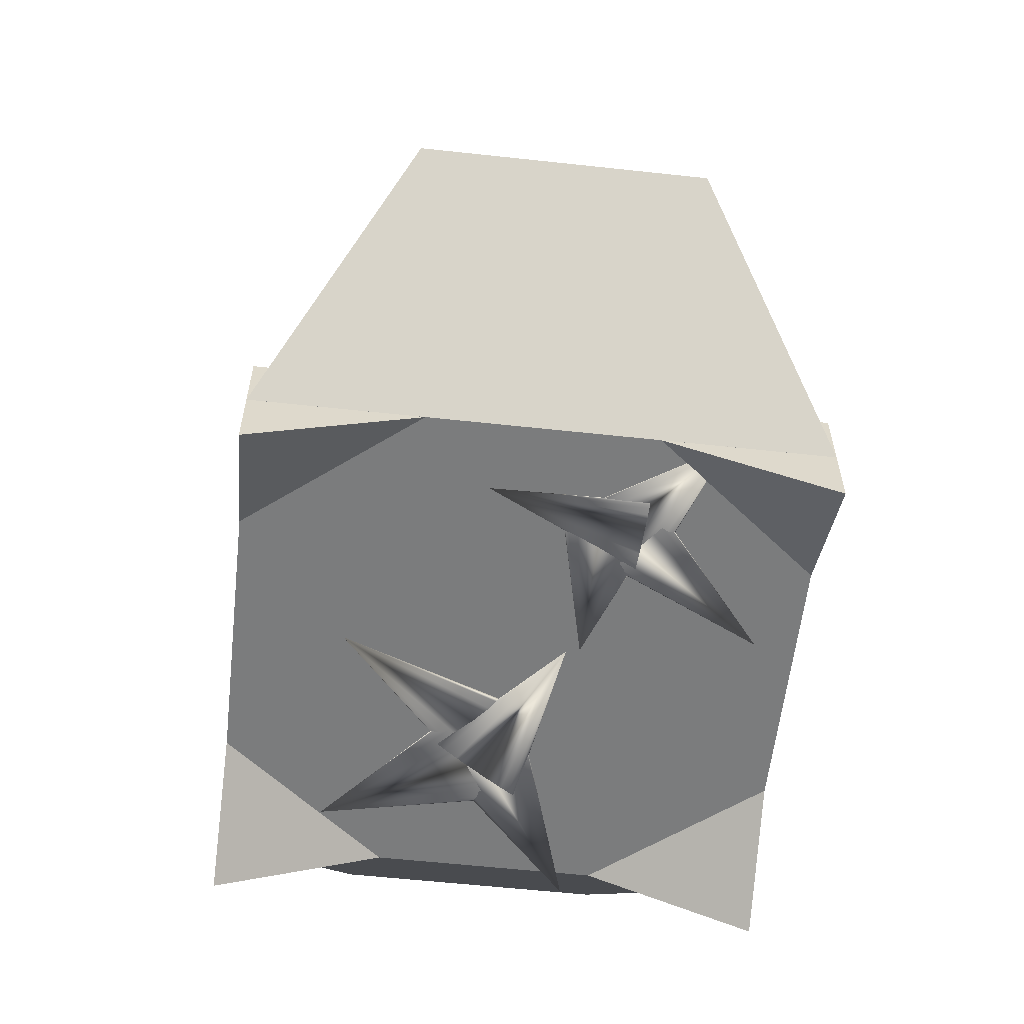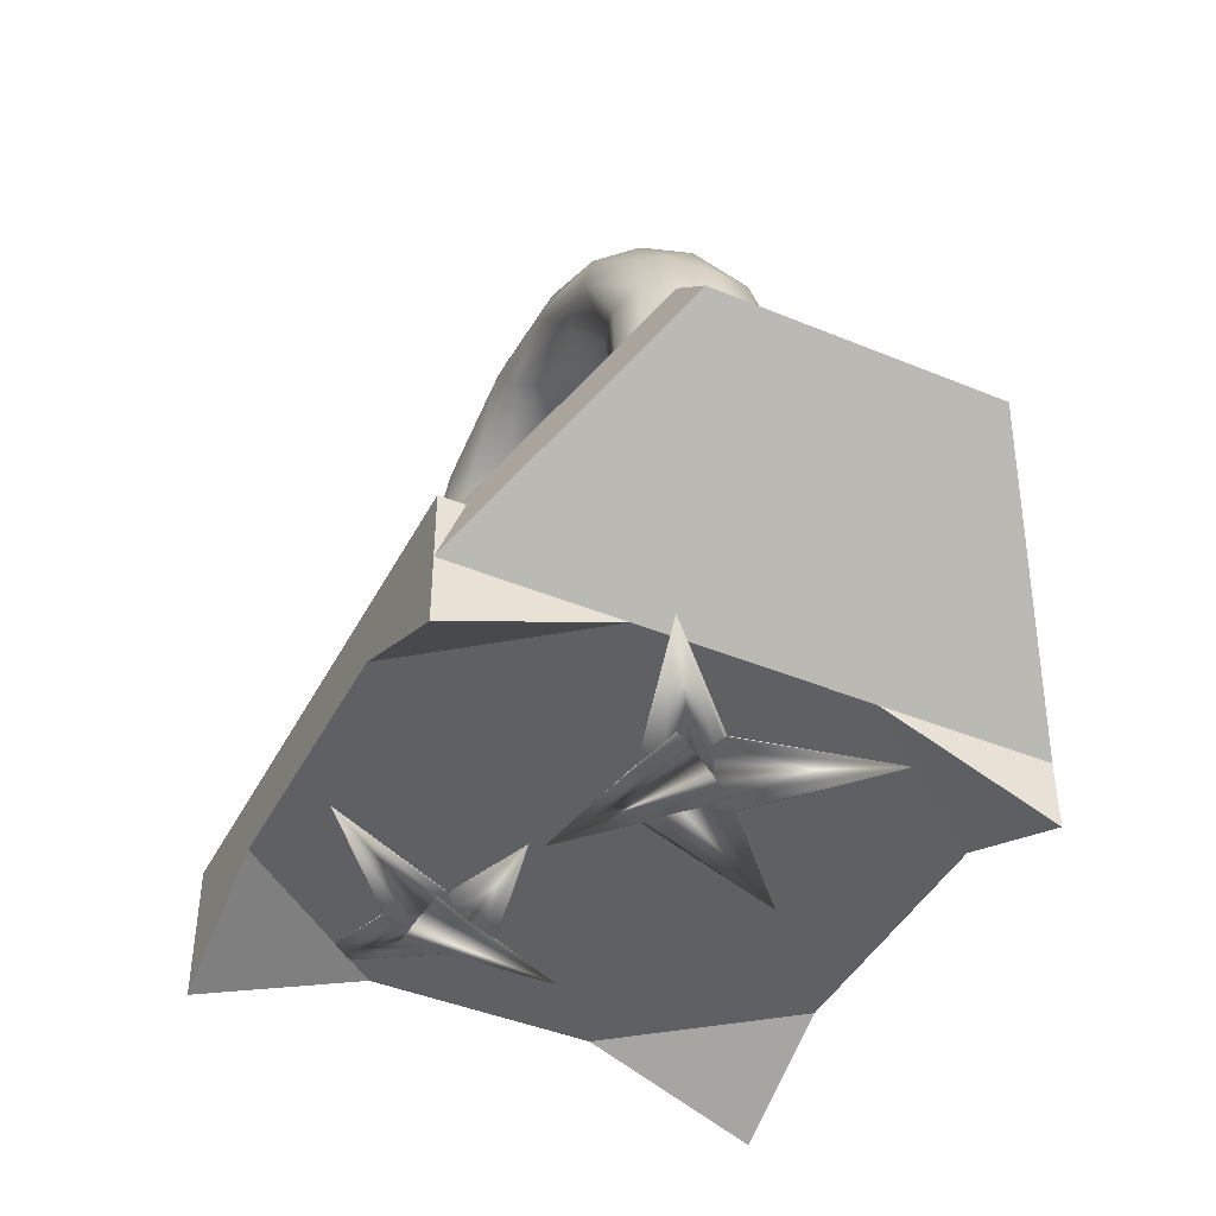
<metadata>
{"format":"obj","ext":"obj","renderer":"f3d","projection":"perspective","resolution":1024,"background":"white","views":[{"elev":-58.7,"azim":-96.4,"up":"+Z"},{"elev":-43.2,"azim":63.9,"up":"+Z"}]}
</metadata>
<code>
o Brute_Mask
v -1.975 -2.25 -2.576
v -3.671 1.5 -0.8775
v -1.975 2.75 -2.576
v -1.975 -2.25 -2.576
v -3.671 -1 -0.8775
v -3.671 1.5 -0.8775
v -1.975 2.75 -2.576
v -4.096 1.5 -1.301
v -2.4 2.75 -3
v -1.975 2.75 -2.576
v -3.671 1.5 -0.8775
v -4.096 1.5 -1.301
v -2.4 2.75 -3
v -4.096 -1 -1.301
v -2.4 -2.25 -3
v -2.4 2.75 -3
v -4.096 1.5 -1.301
v -4.096 -1 -1.301
v -2.4 -2.25 -3
v -3.671 -1 -0.8775
v -1.975 -2.25 -2.576
v -2.4 -2.25 -3
v -4.096 -1 -1.301
v -3.671 -1 -0.8775
v -3.671 -1 -0.8775
v -4.096 1.5 -1.301
v -3.671 1.5 -0.8775
v -3.671 -1 -0.8775
v -4.096 -1 -1.301
v -4.096 1.5 -1.301
v -2.4 -2.25 -3
v -1.975 2.75 -2.576
v -2.4 2.75 -3
v -2.4 -2.25 -3
v -1.975 -2.25 -2.576
v -1.975 2.75 -2.576
v 2.4 1.25 -3
v 1.2 2.75 -3
v 2.4 2.75 -3
v 2.4 2.75 -3.6
v 1.2 2.75 -3
v 2.4 1.25 -3
v 2.4 2.75 -3
v 1.2 2.75 -3
v 2.4 2.75 -3.6
v 2.4 1.25 -3
v 2.4 2.75 -3
v 2.4 2.75 -3.6
v -2.4 -0.75 -3
v -1.2 -2.25 -3
v -2.4 -2.25 -3
v -2.4 -2.25 -3.6
v -1.2 -2.25 -3
v -2.4 -0.75 -3
v -2.4 -2.25 -3
v -1.2 -2.25 -3
v -2.4 -2.25 -3.6
v -2.4 -0.75 -3
v -2.4 -2.25 -3
v -2.4 -2.25 -3.6
v 2.4 -2.25 -3
v 2.4 2.75 -2.4
v 2.4 2.75 -3
v 2.4 -2.25 -3
v 2.4 -2.25 -2.4
v 2.4 2.75 -2.4
v 2.4 2.75 -3
v -2.4 2.75 -2.4
v -2.4 2.75 -3
v 2.4 2.75 -3
v 2.4 2.75 -2.4
v -2.4 2.75 -2.4
v -2.4 2.75 -3
v -2.4 -2.25 -2.4
v -2.4 -2.25 -3
v -2.4 2.75 -3
v -2.4 2.75 -2.4
v -2.4 -2.25 -2.4
v -2.4 -2.25 -3
v 2.4 -2.25 -2.4
v 2.4 -2.25 -3
v -2.4 -2.25 -3
v -2.4 -2.25 -2.4
v 2.4 -2.25 -2.4
v 2.4 -2.25 -2.4
v -2.4 2.75 -2.4
v 2.4 2.75 -2.4
v 2.4 -2.25 -2.4
v -2.4 -2.25 -2.4
v -2.4 2.75 -2.4
v -2.4 -2.25 -3
v 2.4 2.75 -3
v -2.4 2.75 -3
v -2.4 -2.25 -3
v 2.4 -2.25 -3
v 2.4 2.75 -3
v 1.2 -2.25 -3
v 2.4 -0.75 -3
v 2.4 -2.25 -3
v 2.4 -2.25 -3.6
v 2.4 -0.75 -3
v 1.2 -2.25 -3
v 2.4 -2.25 -3
v 2.4 -0.75 -3
v 2.4 -2.25 -3.6
v 1.2 -2.25 -3
v 2.4 -2.25 -3
v 2.4 -2.25 -3.6
v 2.4 -2.25 -3
v 4.097 1.5 -1.303
v 2.4 2.75 -3
v 2.4 -2.25 -3
v 4.097 -1 -1.303
v 4.097 1.5 -1.303
v 2.4 2.75 -3
v 3.673 1.5 -0.8784
v 1.976 2.75 -2.575
v 2.4 2.75 -3
v 4.097 1.5 -1.303
v 3.673 1.5 -0.8784
v 1.976 2.75 -2.575
v 3.673 -1 -0.8784
v 1.976 -2.25 -2.575
v 1.976 2.75 -2.575
v 3.673 1.5 -0.8784
v 3.673 -1 -0.8784
v 1.976 -2.25 -2.575
v 4.097 -1 -1.303
v 2.4 -2.25 -3
v 1.976 -2.25 -2.575
v 3.673 -1 -0.8784
v 4.097 -1 -1.303
v 4.097 -1 -1.303
v 3.673 1.5 -0.8784
v 4.097 1.5 -1.303
v 4.097 -1 -1.303
v 3.673 -1 -0.8784
v 3.673 1.5 -0.8784
v 1.976 -2.25 -2.575
v 2.4 2.75 -3
v 1.976 2.75 -2.575
v 1.976 -2.25 -2.575
v 2.4 -2.25 -3
v 2.4 2.75 -3
v -1.2 2.75 -3
v -2.4 1.25 -3
v -2.4 2.75 -3
v -2.4 2.75 -3.6
v -2.4 1.25 -3
v -1.2 2.75 -3
v -2.4 2.75 -3
v -2.4 1.25 -3
v -2.4 2.75 -3.6
v -1.2 2.75 -3
v -2.4 2.75 -3
v -2.4 2.75 -3.6
v 2.753 0 0.2225
v 2.669 0.3764 0.3103
v 2.467 0.6522 -0.2517
v 2.2 0.7507 0.1938
v 1.919 0.6483 -0.3322
v 1.726 0.3741 0.1699
v 1.652 -0 -0.1335
v 1.719 -0.3741 -0.1998
v 1.919 -0.6483 -0.3322
v 2.2 -0.75 -0.2167
v 2.467 -0.6522 -0.2517
v 2.669 -0.3764 0.3103
v 2.629 0 -0.848
v 2.625 0.375 -0.5221
v 2.112 0.7493 -0.6574
v 1.647 0.3741 -0.5314
v 2.585 -0.3764 -0.7349
v 2.387 0.3687 -1.239
v 2.287 0.6495 -0.9471
v 1.475 0 -0.7554
v 1.518 -0.379 -0.8347
v 1.852 -0.7524 -1.237
v 2.287 -0.6495 -0.9471
v 2.115 -0.01132 -1.773
v 1.922 0.6522 -1.566
v 1.398 0.7516 -1.759
v 1.411 0.6483 -1.342
v 1.326 0.379 -1.115
v 1.411 -0.6483 -1.342
v 1.922 -0.6522 -1.566
v 2.225 -0.375 -1.487
v 1.892 0.375 -1.892
v 1.167 -0 -1.167
v 1.085 -0.3686 -1.347
v 1.731 -0.3687 -2.058
v 1.528 -0 -2.287
v 1.225 0.3764 -2.392
v 1.375 0.6495 -2.058
v 0.9576 0.375 -1.433
v 0.8067 -0 -1.448
v 1.042 -0.75 -1.949
v 1.375 -0.6495 -2.058
v 0.8005 -0 -2.639
v 0.4871 0.6509 -2.449
v 0.566 0.6505 -1.853
v 0.5016 0.3741 -1.654
v 0.5016 -0.3741 -1.654
v 0.566 -0.6505 -1.853
v 0.7116 -0.6522 -2.376
v 0.7815 -0.3765 -2.576
v 0.2165 0.3764 -2.679
v 0 0.7476 -2.227
v 0.3219 -0 -1.618
v 0 -0.7476 -2.227
v -0.2509 -0.01148 -2.753
v -0.418 0.6452 -1.899
v -0.1394 0.3741 -1.725
v -0.1913 -0 -1.646
v -0.1394 -0.3741 -1.725
v -0.418 -0.6452 -1.899
v -0.2131 -0.651 -2.476
v -0.2854 -0.3847 -2.666
v -0.8251 0.3764 -2.558
v -0.6796 0.65 -2.391
v -1.276 0.01132 -2.447
v -1.057 0.7507 -1.943
v -0.789 0.3741 -1.54
v -0.7956 -0.006791 -1.452
v -0.8093 -0.3791 -1.535
v -1.057 -0.7507 -1.943
v -1.138 -0.6482 -2.211
v -1.283 -0.3686 -2.369
v -1.702 0.3764 -2.074
v -1.579 0.65 -1.925
v -1.373 0.6484 -1.373
v -1.25 -0.6505 -1.476
v -2.139 -0 -1.755
v -1.732 0.75 -1.372
v -1.327 0.3686 -1.11
v -1.29 0.006885 -1.043
v -1.326 -0.3687 -1.107
v -1.732 -0.75 -1.372
v -1.75 -0.6495 -1.75
v -2.074 -0.3764 -1.702
v -2.225 0.375 -1.487
v -2.211 0.6482 -1.138
v -1.79 -0.6429 -0.7416
v -2.211 -0.6482 -1.138
v -2.657 -0 -0.7553
v -2.558 0.3764 -0.8251
v -2.194 0.75 -0.38
v -1.841 0.6474 -0.5867
v -1.592 0.375 -0.6596
v -1.583 -0 -0.4803
v -1.592 -0.375 -0.6596
v -2.194 -0.75 -0.38
v -2.558 -0.3764 -0.8251
v -2.494 0.6547 -0.01167
v -1.72 0.3741 -0.1694
v -1.72 -0.3741 -0.1694
v -2.494 -0.6547 -0.01167
v -2.744 0 0.2703
v -2.676 0.375 -0
v -1.919 0.6536 0.3818
v -1.652 0 0.1627
v -1.919 -0.6536 0.3818
v -2.676 -0.375 0
v -2.564 0.3687 0.8114
v -2.042 0.7511 0.8802
v -1.663 0.3791 0.4943
v -1.663 -0.3791 0.4943
v -2.042 -0.7511 0.8802
v -2.564 -0.3687 0.8114
v -2.541 0 1.052
v -2.287 0.6495 0.9471
v -1.459 0 0.78
v -2.287 -0.6495 0.9471
v -2.165 0 1.714
v -2.225 0.375 1.487
v -1.911 0.6522 1.58
v -1.495 0.6474 1.218
v -1.433 0.375 0.9576
v -1.433 -0.375 0.9576
v -1.495 -0.6474 1.218
v -1.911 -0.6522 1.58
v -2.225 -0.375 1.487
v -1.668 0.3764 2.107
v -1.402 0.7487 1.708
v -1.074 0.3741 1.357
v -1.074 0 1.262
v -1.074 -0.3741 1.357
v -1.238 -0.75 1.852
v -1.668 -0.3764 2.107
v -1.528 0 2.287
v -1.206 0.6482 2.174
v -0.9345 0.6474 1.691
v -0.9345 -0.6474 1.691
v -1.206 -0.6482 2.174
v -0.848 0 2.629
v -1.024 0.375 2.473
v -0.2553 0.7516 2.232
v -0.6596 0.375 1.592
v -0.5088 0 1.577
v -0.6596 -0.375 1.592
v -1.024 -0.375 2.473
v -0.263 0.3764 2.67
v -0.244 0.65 2.478
v -0.03414 0.6472 1.946
v -0.1548 0.3687 1.72
v -0.1548 -0.3687 1.72
v -0.04294 -0.6507 1.948
v -0.2166 -0.7487 2.199
v -0.244 -0.65 2.478
v -0.263 -0.3764 2.67
v 0 0 2.75
v 0.1627 0 1.652
v 0.8005 0 2.639
v 0.5221 0.375 2.625
v 0.7203 0.65 2.375
v 0.3363 0.375 1.691
v 0.3363 -0.375 1.691
v 0.6415 -0.7513 2.115
v 0.7203 -0.65 2.375
v 0.5221 -0.375 2.625
v 1.244 0.3847 2.376
v 1.191 0.75 1.882
v 1.091 0.6507 1.622
v 0.7981 0.379 1.537
v 0.8067 0 1.448
v 0.7981 -0.379 1.537
v 1.085 -0.6481 1.624
v 1.263 -0.3931 2.363
v 1.528 0 2.287
v 1.375 0.6495 2.058
v 1.575 -0.75 1.575
v 1.549 -0.6522 1.942
v 2.151 -0.01132 1.729
v 1.892 0.375 1.892
v 1.947 0.6482 1.547
v 1.219 0.375 1.219
v 1.299 -0 1.029
v 1.318 -0.3741 1.121
v 1.892 -0.375 1.892
v 2.366 0.3764 1.265
v 1.952 0.75 1.043
v 1.794 0.6484 0.7432
v 1.512 0.3741 0.8425
v 1.794 -0.6484 0.7432
v 2.058 -0.6495 1.375
v 2.366 -0.3764 1.265
v 2.541 0 1.052
v 2.387 0.6522 0.6875
v 1.583 0 0.4803
v 1.659 -0.3741 0.5033
v 2.115 -0.7487 0.6415
v 2.387 -0.6522 0.6875
f 1 3 2
f 4 6 5
f 7 9 8
f 10 12 11
f 13 15 14
f 16 18 17
f 19 21 20
f 22 24 23
f 25 27 26
f 28 30 29
f 31 33 32
f 34 36 35
f 37 39 38
f 40 42 41
f 43 45 44
f 46 48 47
f 49 51 50
f 52 54 53
f 55 57 56
f 58 60 59
f 61 63 62
f 64 66 65
f 67 69 68
f 70 72 71
f 73 75 74
f 76 78 77
f 79 81 80
f 82 84 83
f 85 87 86
f 88 90 89
f 91 93 92
f 94 96 95
f 97 99 98
f 100 102 101
f 103 105 104
f 106 108 107
f 109 111 110
f 112 114 113
f 115 117 116
f 118 120 119
f 121 123 122
f 124 126 125
f 127 129 128
f 130 132 131
f 133 135 134
f 136 138 137
f 139 141 140
f 142 144 143
f 145 147 146
f 148 150 149
f 151 153 152
f 154 156 155
f 170 159 158
f 171 161 160
f 167 173 168
f 169 174 170
f 172 176 163
f 179 173 167
f 177 185 165
f 185 178 165
f 178 186 179
f 180 188 174
f 188 181 174
f 184 189 176
f 190 185 177
f 191 180 187
f 194 182 181
f 183 195 184
f 196 190 189
f 185 197 178
f 198 191 186
f 182 201 183
f 204 197 185
f 208 201 182
f 202 209 196
f 209 203 196
f 204 210 197
f 211 207 199
f 208 212 201
f 216 210 204
f 220 208 200
f 221 219 211
f 220 222 208
f 212 223 213
f 225 216 215
f 230 222 220
f 233 229 221
f 231 235 223
f 237 232 225
f 233 241 229
f 243 238 232
f 246 242 241
f 251 243 237
f 244 253 240
f 254 247 242
f 252 257 244
f 259 254 246
f 260 255 248
f 255 261 250
f 261 256 250
f 256 262 243
f 257 263 253
f 260 266 255
f 266 261 255
f 261 267 256
f 267 262 256
f 270 264 258
f 264 271 254
f 271 265 254
f 268 273 257
f 273 269 257
f 269 270 258
f 265 277 260
f 280 268 262
f 284 277 265
f 280 288 268
f 290 283 274
f 283 291 276
f 284 292 277
f 292 285 277
f 287 293 280
f 293 288 280
f 294 289 281
f 289 290 274
f 291 297 284
f 303 297 291
f 311 302 295
f 305 312 299
f 312 306 299
f 310 311 295
f 316 312 305
f 312 317 306
f 321 315 314
f 315 322 297
f 327 318 307
f 319 328 320
f 329 321 313
f 321 330 315
f 330 322 315
f 327 331 318
f 332 328 319
f 328 329 313
f 323 336 324
f 338 327 326
f 335 341 322
f 343 337 336
f 347 340 333
f 348 341 335
f 350 344 338
f 344 351 331
f 158 348 340
f 342 162 343
f 162 349 343
f 352 168 346
f 160 161 342
f 161 162 342
f 162 163 349
f 157 168 173 169
f 159 171 160
f 161 172 162
f 162 172 163
f 175 159 170 174
f 164 163 176 177
f 159 175 171
f 167 166 178 179
f 164 177 165
f 165 178 166
f 171 175 181 182
f 169 180 174
f 174 181 175
f 183 161 171 182
f 172 161 183 184
f 187 173 179 186
f 172 184 176
f 169 173 187 180
f 177 176 189 190
f 188 180 192 193
f 186 191 187
f 194 181 188 193
f 196 189 184 195
f 198 186 178 197
f 195 183 201 202
f 191 192 180
f 192 199 193
f 193 200 194
f 194 200 182
f 204 185 190 203
f 195 202 196
f 196 203 190
f 206 191 198 205
f 197 205 198
f 192 191 206 199
f 213 202 201 212
f 199 207 193
f 193 207 200
f 200 208 182
f 197 210 205
f 209 202 213 214
f 215 203 209 214
f 204 203 215 216
f 206 205 217 218
f 210 217 205
f 211 199 206 218
f 220 200 207 219
f 211 219 207
f 214 213 223 224
f 208 222 212
f 225 215 214 224
f 217 210 226 227
f 216 226 210
f 218 217 227 228
f 211 218 228 221
f 230 220 219 229
f 221 229 219
f 224 223 235 236
f 222 231 212
f 212 231 223
f 225 232 216
f 216 232 226
f 230 234 222
f 222 234 231
f 225 224 236 237
f 239 227 226 238
f 232 238 226
f 228 227 239 240
f 233 221 228 240
f 230 229 241 242
f 246 241 233 245
f 230 242 234
f 237 243 232
f 238 244 239
f 239 244 240
f 248 231 234 247
f 242 247 234
f 235 231 248 249
f 236 235 249 250
f 251 237 236 250
f 233 240 253 245
f 243 252 238
f 238 252 244
f 259 246 245 258
f 246 254 242
f 248 255 249
f 249 255 250
f 250 256 251
f 251 256 243
f 244 257 253
f 245 253 263 258
f 170 158 157 169
f 247 260 248
f 243 262 252
f 264 270 274 275
f 258 264 259
f 259 264 254
f 254 265 247
f 247 265 260
f 262 268 252
f 252 268 257
f 257 269 263
f 263 269 258
f 266 272 261
f 261 272 267
f 271 264 275 276
f 278 266 260 277
f 271 276 265
f 262 267 279 280
f 266 278 272
f 272 279 267
f 282 269 273 281
f 268 281 273
f 274 270 269 282
f 286 272 278 285
f 274 283 275
f 275 283 276
f 276 284 265
f 277 285 278
f 279 272 286 287
f 283 290 295 296
f 279 287 280
f 268 288 281
f 281 289 282
f 282 289 274
f 276 291 284
f 288 294 281
f 299 286 285 298
f 283 296 291
f 284 297 292
f 292 298 285
f 287 286 299 300
f 295 290 289 301
f 287 300 293
f 294 301 289
f 303 291 296 302
f 295 302 296
f 298 292 304 305
f 297 304 292
f 307 293 300 306
f 298 305 299
f 299 306 300
f 308 288 293 307
f 309 294 288 308
f 301 294 309 310
f 314 302 311 313
f 301 310 295
f 303 302 314 315
f 309 308 318 319
f 303 315 297
f 304 316 305
f 306 317 307
f 307 318 308
f 320 310 309 319
f 311 310 320 313
f 304 297 322 323
f 313 321 314
f 316 304 323 324
f 312 316 324 325
f 326 317 312 325
f 327 307 317 326
f 332 319 318 331
f 320 328 313
f 334 321 329 333
f 330 321 334 335
f 325 324 336 337
f 330 335 322
f 338 326 325 337
f 329 328 339 333
f 332 339 328
f 323 322 341 342
f 333 340 334
f 334 340 335
f 343 336 323 342
f 339 332 345 346
f 338 344 327
f 327 344 331
f 331 345 332
f 350 338 337 349
f 339 346 333
f 340 348 335
f 343 349 337
f 352 345 331 351
f 158 340 347 157
f 345 352 346
f 346 347 333
f 347 346 168 157
f 348 160 341
f 341 160 342
f 350 349 163 164
f 158 159 348
f 348 159 160
f 165 344 350 164
f 351 344 165 166
f 352 351 166 167
f 352 167 168
o Cone.001
v -1.313 -0.6989 -3.01
v -1.465 -0.8201 -3.009
v -1.545 -0.8834 -3.006
v -1.593 -0.9212 -3.002
v -1.599 -0.9263 -3
v -1.593 -0.9212 -2.998
v -1.519 -0.8629 -2.992
v -1.313 -0.6989 -2.99
v -1.173 -0.5875 -2.992
v -1.108 -0.5356 -2.996
v -1.082 -0.5154 -3
v -1.087 -0.5194 -3.002
v -1.108 -0.5356 -3.004
v -1.173 -0.5875 -3.008
v -0.4193 -1.879 -3
v -1.464 -0.3595 -3.01
v -1.41 -0.5839 -3.009
v -1.382 -0.7013 -3.006
v -1.365 -0.7713 -3.002
v -1.363 -0.7807 -3
v -1.365 -0.7713 -2.998
v -1.382 -0.7013 -2.994
v -1.41 -0.5839 -2.991
v -1.464 -0.3595 -2.99
v -1.514 -0.1529 -2.992
v -1.537 -0.05689 -2.996
v -1.546 -0.01951 -3
v -1.545 -0.0268 -3.002
v -1.537 -0.05689 -3.004
v -1.514 -0.1529 -3.008
v -0.1864 -0.337 -3
v -1.502 -0.5433 -3.01
v -1.64 -0.3692 -3.008
v -1.705 -0.2883 -3.004
v -1.725 -0.2629 -3.002
v -1.73 -0.2567 -3
v -1.705 -0.2883 -2.996
v -1.64 -0.3692 -2.992
v -1.502 -0.5433 -2.99
v -1.298 -0.7994 -2.992
v -1.226 -0.8905 -2.998
v -1.219 -0.8985 -3
v -1.226 -0.8905 -3.002
v -1.273 -0.8315 -3.006
v -1.351 -0.7326 -3.009
v -2.407 -1.319 -3
v -1.404 -0.727 -3.03
v -1.27 -0.7203 -3.026
v -1.162 -0.7149 -3.019
v -1.115 -0.7126 -3.011
v -1.095 -0.7116 -3.006
v -1.088 -0.7113 -3
v -1.095 -0.7116 -2.994
v -1.115 -0.7126 -2.989
v -1.162 -0.7149 -2.981
v -1.27 -0.7203 -2.974
v -1.404 -0.727 -2.97
v -1.544 -0.7339 -2.971
v -1.668 -0.7401 -2.977
v -1.732 -0.7433 -2.983
v -1.764 -0.7449 -2.989
v -1.784 -0.7459 -2.994
v -1.791 -0.7462 -3
v -1.784 -0.7459 -3.006
v -1.764 -0.7449 -3.011
v -1.732 -0.7433 -3.017
v -1.668 -0.7401 -3.023
v -1.544 -0.7339 -3.029
v -1.771 0.6451 -3
v 1.215 0.533 -3.01
v 1.446 0.4 -3.008
v 1.553 0.3382 -3.004
v 1.586 0.3188 -3.002
v 1.594 0.3141 -3
v 1.553 0.3382 -2.996
v 1.446 0.3999 -2.992
v 1.215 0.533 -2.99
v 0.8766 0.7285 -2.992
v 0.7561 0.7981 -2.998
v 0.7456 0.8041 -3
v 0.7561 0.7981 -3.002
v 0.8342 0.753 -3.006
v 0.965 0.6775 -3.009
v 1.91 1.841 -3
v 0.8252 0.3428 -3.01
v 1.055 0.4519 -3.009
v 1.175 0.5089 -3.006
v 1.247 0.543 -3.002
v 1.256 0.5475 -3
v 1.218 0.5294 -2.996
v 1.12 0.4828 -2.992
v 0.9083 0.3823 -2.99
v 0.5973 0.2347 -2.992
v 0.4867 0.1821 -2.998
v 0.4771 0.1776 -3
v 0.5153 0.1957 -3.004
v 0.6137 0.2424 -3.008
v -0.08982 1.769 -3
v 1.114 0.416 -3.01
v 0.9934 0.2066 -3.009
v 0.9302 0.09712 -3.006
v 0.8925 0.0318 -3.002
v 0.8875 0.02303 -3
v 0.9076 0.05788 -2.996
v 0.9592 0.1473 -2.992
v 1.071 0.3402 -2.99
v 1.234 0.6236 -2.992
v 1.292 0.7244 -2.998
v 1.297 0.7332 -3
v 1.277 0.6983 -3.004
v 1.226 0.6087 -3.008
v 2.624 -0.5063 -3
v 1.222 0.4892 -3.03
v 1.12 0.6381 -3.026
v 1.039 0.7583 -3.019
v 1.003 0.8101 -3.011
v 0.9882 0.8322 -3.006
v 0.9831 0.8397 -3
v 0.9882 0.8322 -2.994
v 1.003 0.8101 -2.989
v 1.028 0.7741 -2.983
v 1.076 0.7032 -2.977
v 1.169 0.5659 -2.971
v 1.275 0.4109 -2.97
v 1.376 0.2619 -2.974
v 1.458 0.1417 -2.981
v 1.493 0.08997 -2.989
v 1.508 0.0678 -2.994
v 1.513 0.06031 -3
v 1.508 0.0678 -3.006
v 1.493 0.08997 -3.011
v 1.468 0.126 -3.017
v 1.42 0.1968 -3.023
v 1.327 0.3341 -3.029
v -0.1586 -0.2178 -3
f 353 367 354
f 354 367 355
f 355 367 356
f 356 367 357
f 357 367 358
f 358 367 359
f 359 367 360
f 360 367 361
f 361 367 362
f 362 367 363
f 363 367 364
f 364 367 365
f 365 367 366
f 366 367 353
f 368 383 369
f 369 383 370
f 370 383 371
f 371 383 372
f 372 383 373
f 373 383 374
f 374 383 375
f 375 383 376
f 376 383 377
f 377 383 378
f 378 383 379
f 379 383 380
f 380 383 381
f 381 383 382
f 382 383 368
f 384 398 385
f 385 398 386
f 386 398 387
f 387 398 388
f 388 398 389
f 389 398 390
f 390 398 391
f 391 398 392
f 392 398 393
f 393 398 394
f 394 398 395
f 395 398 396
f 396 398 397
f 397 398 384
f 399 421 400
f 400 421 401
f 401 421 402
f 402 421 403
f 403 421 404
f 404 421 405
f 405 421 406
f 406 421 407
f 407 421 408
f 408 421 409
f 409 421 410
f 410 421 411
f 411 421 412
f 412 421 413
f 413 421 414
f 414 421 415
f 415 421 416
f 416 421 417
f 417 421 418
f 418 421 419
f 419 421 420
f 420 421 399
f 422 436 423
f 423 436 424
f 424 436 425
f 425 436 426
f 426 436 427
f 427 436 428
f 428 436 429
f 429 436 430
f 430 436 431
f 431 436 432
f 432 436 433
f 433 436 434
f 434 436 435
f 435 436 422
f 437 450 438
f 438 450 439
f 439 450 440
f 440 450 441
f 441 450 442
f 442 450 443
f 443 450 444
f 444 450 445
f 445 450 446
f 446 450 447
f 447 450 448
f 448 450 449
f 449 450 437
f 451 464 452
f 452 464 453
f 453 464 454
f 454 464 455
f 455 464 456
f 456 464 457
f 457 464 458
f 458 464 459
f 459 464 460
f 460 464 461
f 461 464 462
f 462 464 463
f 463 464 451
f 465 487 466
f 466 487 467
f 467 487 468
f 468 487 469
f 469 487 470
f 470 487 471
f 471 487 472
f 472 487 473
f 473 487 474
f 474 487 475
f 475 487 476
f 476 487 477
f 477 487 478
f 478 487 479
f 479 487 480
f 480 487 481
f 481 487 482
f 482 487 483
f 483 487 484
f 484 487 485
f 485 487 486
f 486 487 465
f 360 361 362 363 364 365 366 353 354 355 356 357 358 359
f 374 375 376 377 378 379 380 381 382 368 369 370 371 372 373
f 384 385 386 387 388 389 390 391 392 393 394 395 396 397
f 409 410 411 412 413 414 415 416 417 418 419 420 399 400 401 402 403 404 405 406 407 408
f 430 431 432 433 434 435 422 423 424 425 426 427 428 429
f 444 445 446 447 448 449 437 438 439 440 441 442 443
f 458 459 460 461 462 463 451 452 453 454 455 456 457
f 476 477 478 479 480 481 482 483 484 485 486 465 466 467 468 469 470 471 472 473 474 475

</code>
